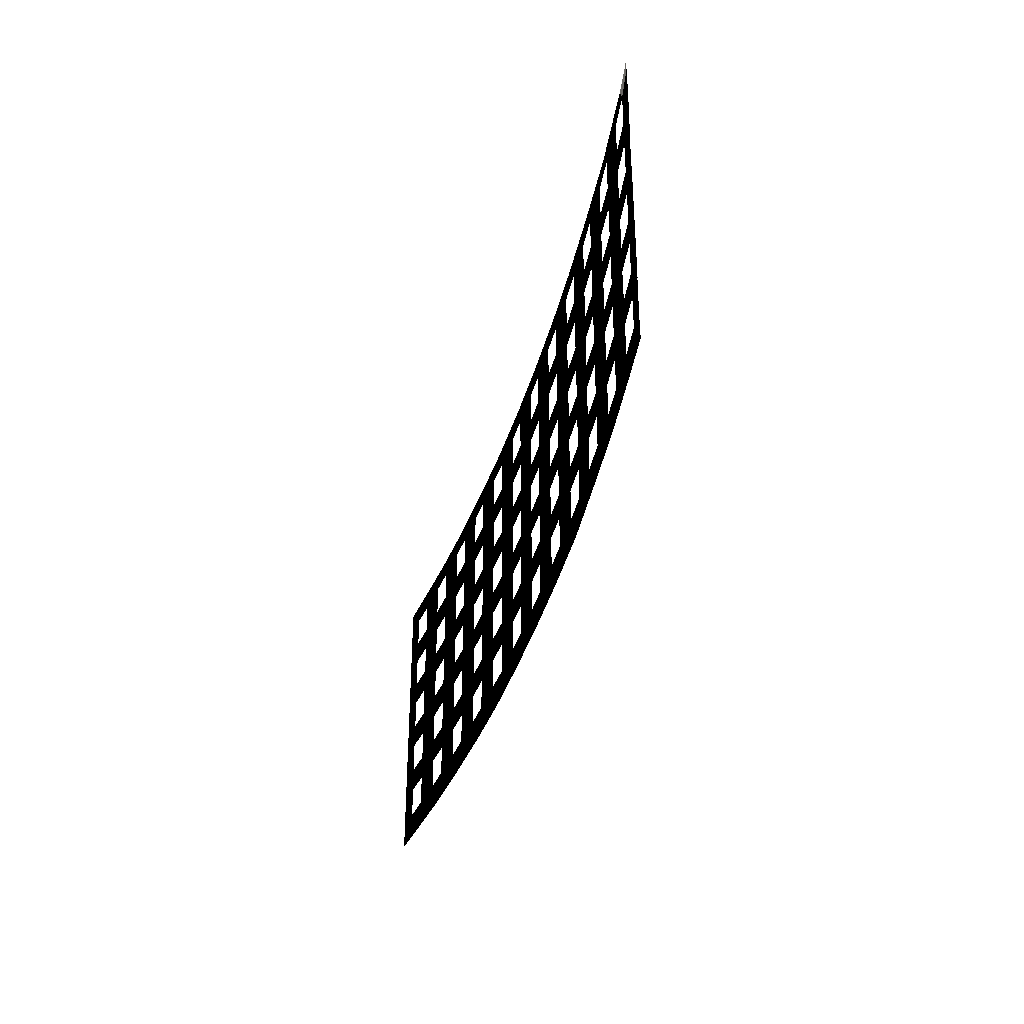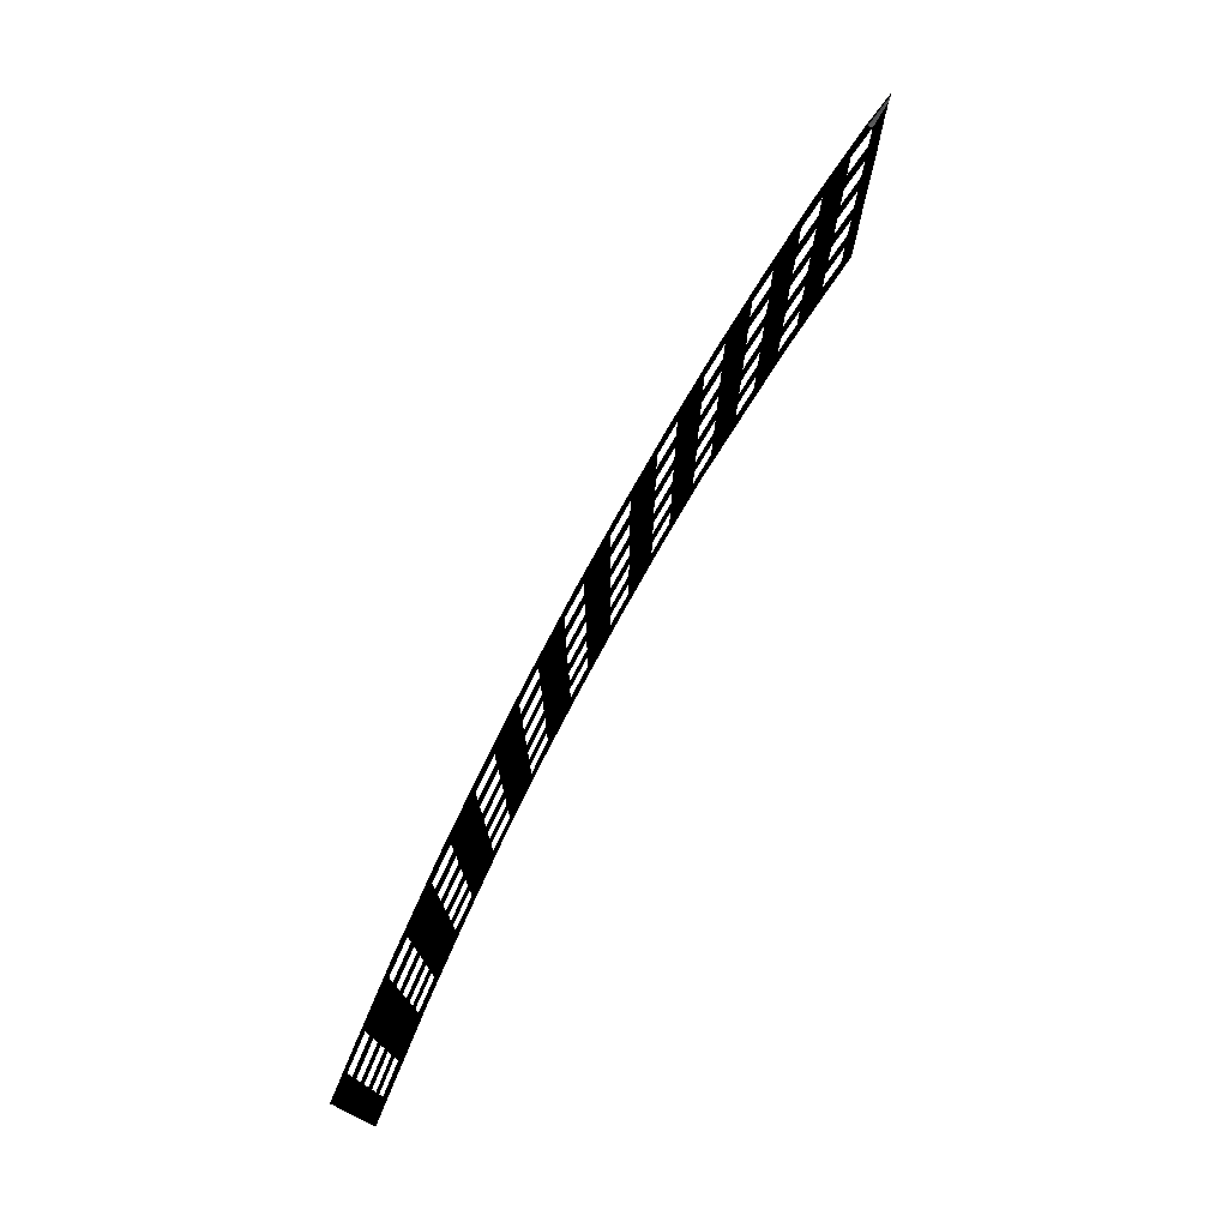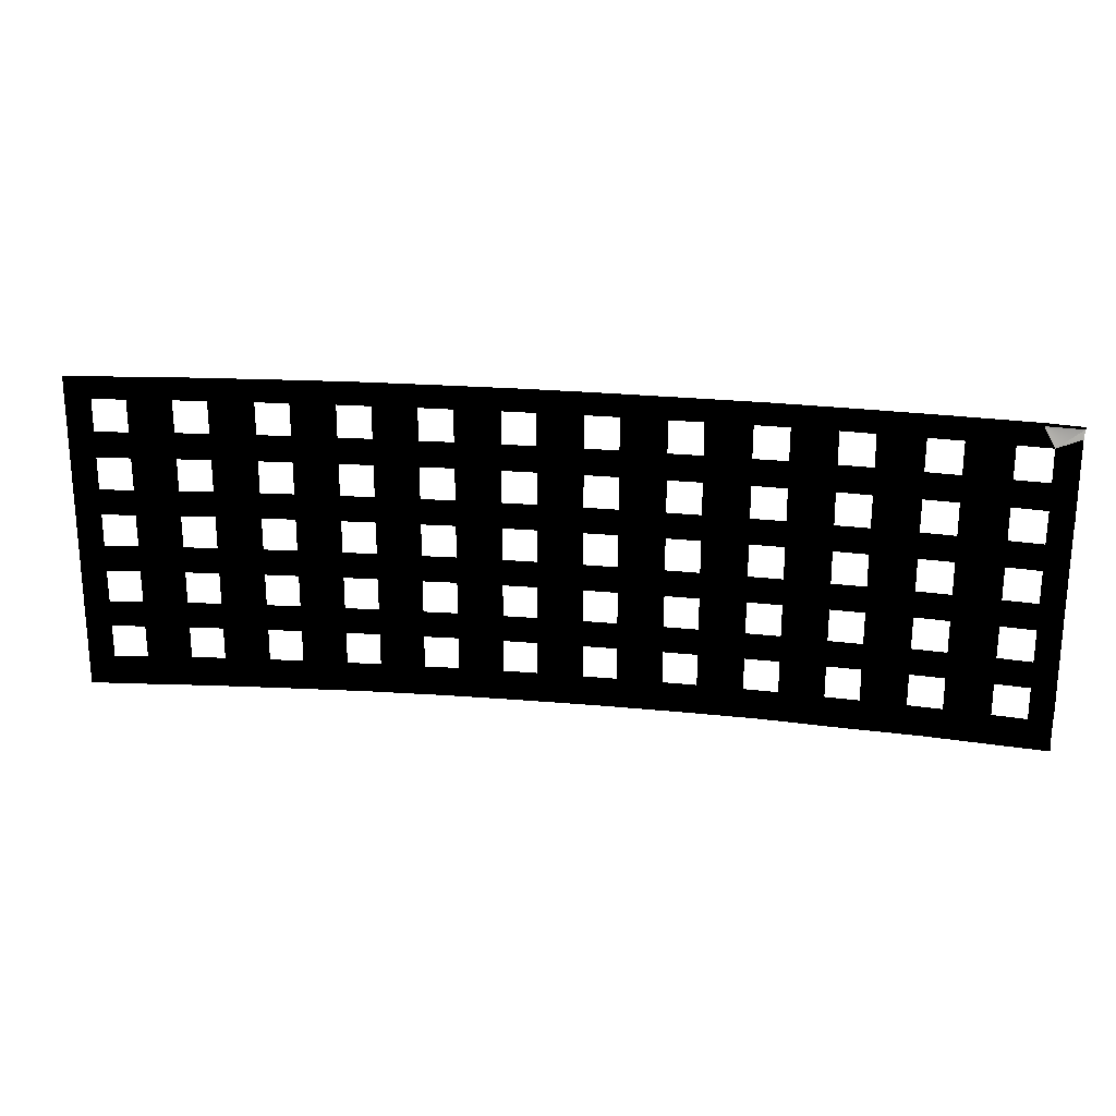
<metadata>
{"format":"obj","ext":"obj","renderer":"f3d","projection":"perspective","resolution":1024,"background":"white","views":[{"elev":-35.6,"azim":-104.2,"up":"+Y"},{"elev":74.3,"azim":117.8,"up":"+Y"},{"elev":23.1,"azim":-171.4,"up":"+Y"}]}
</metadata>
<code>
v -0.9461 0.6563 -0.2117
v -0.8978 0.6157 -0.2055
v -0.8308 0.6155 -0.1972
v -0.7409 0.6156 -0.1876
v -0.6736 0.6155 -0.1812
v -0.5833 0.6156 -0.1739
v -0.5163 0.6159 -0.1687
v -0.4278 0.6158 -0.163
v -0.3599 0.6156 -0.1593
v -0.2692 0.6152 -0.1561
v -0.2016 0.6153 -0.1539
v -0.1122 0.6154 -0.1518
v -0.04455 0.6155 -0.1508
v 0.04518 0.6151 -0.1506
v 0.1127 0.6152 -0.1504
v 0.204 0.6146 -0.1518
v 0.2714 0.6151 -0.1542
v 0.3599 0.615 -0.1578
v 0.4273 0.6152 -0.1605
v 0.5168 0.6151 -0.1658
v 0.584 0.6154 -0.1697
v 0.6745 0.6152 -0.1766
v 0.742 0.6155 -0.1818
v 0.8303 0.615 -0.1901
v 0.8971 0.6156 -0.1967
v 0.9478 0.6558 -0.2026
v 0.8569 0.655 -0.1935
v 0.7061 0.6553 -0.1787
v 0.548 0.6553 -0.1666
v 0.3918 0.6559 -0.1585
v 0.2399 0.6555 -0.153
v 0.07114 0.6555 -0.1507
v -0.06729 0.6553 -0.1517
v -0.2349 0.6548 -0.1553
v -0.3918 0.6551 -0.1617
v -0.5497 0.6549 -0.1714
v -0.7092 0.6546 -0.1833
v -0.8756 0.6555 -0.2016
v 0.7419 0.5495 -0.1816
v 0.83 0.5492 -0.1898
v 0.5839 0.5496 -0.1693
v 0.6744 0.5498 -0.1763
v 0.4275 0.5491 -0.1603
v 0.5165 0.5497 -0.1655
v 0.2713 0.5492 -0.1538
v 0.3599 0.5495 -0.1573
v 0.1133 0.5492 -0.1499
v 0.2033 0.5489 -0.1512
v -0.04397 0.5494 -0.1501
v 0.04562 0.5493 -0.1499
v -0.2016 0.5494 -0.1537
v -0.1115 0.5498 -0.1516
v -0.3596 0.5495 -0.1589
v -0.2692 0.5498 -0.1557
v -0.5163 0.5502 -0.1683
v -0.4276 0.5501 -0.1625
v -0.673 0.5496 -0.1812
v -0.5836 0.5504 -0.174
v -0.8306 0.5494 -0.1971
v -0.7407 0.5495 -0.1876
v -0.9449 0.5502 -0.2105
v -0.898 0.5499 -0.2056
v 0.8971 0.5494 -0.1969
v 0.9487 0.01338 -0.2045
v 0.8973 0.4963 -0.1972
v 0.8975 0.4303 -0.1971
v 0.8975 0.3783 -0.1971
v 0.8978 0.3125 -0.1972
v 0.8978 0.2594 -0.1976
v 0.8976 0.1932 -0.1975
v 0.8976 0.1401 -0.1976
v 0.8976 0.07332 -0.1975
v 0.8302 0.4963 -0.1902
v 0.8298 0.4307 -0.1903
v 0.8308 0.3781 -0.1904
v 0.8303 0.3123 -0.1902
v 0.831 0.2589 -0.1906
v 0.8309 0.1934 -0.1903
v 0.831 0.1394 -0.1903
v 0.8306 0.07415 -0.1906
v 0.8636 0.01245 -0.1958
v 0.7419 0.4962 -0.1819
v 0.7419 0.4307 -0.1817
v 0.7419 0.3781 -0.1817
v 0.6743 0.4962 -0.1766
v 0.6744 0.4307 -0.1763
v 0.6744 0.3781 -0.1763
v 0.5839 0.4962 -0.1697
v 0.5839 0.4307 -0.1693
v 0.5839 0.3781 -0.1693
v 0.5164 0.4962 -0.1659
v 0.5165 0.4307 -0.1655
v 0.5165 0.3781 -0.1655
v 0.4274 0.4962 -0.1607
v 0.3598 0.4962 -0.1577
v 0.2713 0.4963 -0.1541
v 0.2032 0.4962 -0.1516
v 0.1132 0.4963 -0.1502
v 0.04549 0.4962 -0.1502
v 0.4275 0.4307 -0.1603
v 0.4275 0.3781 -0.1603
v 0.3599 0.4307 -0.1573
v 0.3599 0.3781 -0.1573
v 0.2713 0.4307 -0.154
v 0.2713 0.3781 -0.154
v 0.2033 0.4307 -0.1512
v 0.2033 0.3781 -0.1512
v 0.1132 0.4307 -0.1501
v 0.1132 0.3781 -0.1501
v 0.04562 0.4307 -0.1499
v 0.04562 0.3781 -0.1499
v -0.04402 0.4963 -0.1504
v -0.1116 0.4962 -0.1519
v -0.2017 0.4961 -0.154
v -0.2693 0.4962 -0.1561
v -0.3597 0.4963 -0.1592
v -0.4277 0.4962 -0.1629
v -0.5161 0.4965 -0.1686
v -0.5837 0.4962 -0.1743
v -0.6732 0.4962 -0.1815
v -0.7408 0.4962 -0.1879
v -0.8307 0.4962 -0.1975
v -0.8982 0.4961 -0.2059
v -0.04405 0.4307 -0.1505
v -0.04405 0.3781 -0.1505
v -0.1115 0.4307 -0.1516
v -0.1115 0.3781 -0.1516
v -0.2016 0.4307 -0.1534
v -0.2016 0.3781 -0.1534
v -0.2692 0.4307 -0.1557
v -0.2692 0.3781 -0.1557
v -0.3596 0.4307 -0.1591
v -0.3596 0.3781 -0.1591
v -0.4276 0.4307 -0.1625
v -0.4276 0.3781 -0.1625
v -0.5164 0.4307 -0.1693
v -0.5164 0.3781 -0.1693
v -0.5836 0.4307 -0.174
v -0.5836 0.3781 -0.174
v -0.673 0.4307 -0.181
v -0.673 0.3781 -0.181
v -0.7407 0.4307 -0.1876
v -0.7407 0.3781 -0.1876
v -0.8306 0.4307 -0.1972
v -0.8306 0.3781 -0.1972
v -0.8979 0.4307 -0.2052
v -0.8979 0.3781 -0.2052
v 0.7419 0.3123 -0.1817
v 0.7419 0.2588 -0.182
v 0.6744 0.3123 -0.1763
v 0.6743 0.2588 -0.1766
v 0.5839 0.3123 -0.1693
v 0.5838 0.2588 -0.1697
v 0.5165 0.3123 -0.1655
v 0.5164 0.2588 -0.1659
v 0.4275 0.3123 -0.1601
v 0.4274 0.2588 -0.1605
v 0.3599 0.3123 -0.1573
v 0.3597 0.2588 -0.1577
v 0.2713 0.3123 -0.154
v 0.2712 0.2588 -0.1544
v 0.2033 0.3123 -0.1512
v 0.2032 0.2588 -0.1516
v 0.1132 0.3123 -0.1501
v 0.1131 0.2588 -0.1505
v 0.04562 0.3123 -0.1499
v 0.04546 0.2588 -0.1503
v -0.04405 0.3123 -0.1505
v -0.04421 0.2588 -0.1509
v -0.1115 0.3123 -0.1516
v -0.1116 0.2588 -0.152
v -0.2016 0.3123 -0.1534
v -0.2017 0.2588 -0.1538
v -0.2692 0.3123 -0.1557
v -0.2694 0.2588 -0.1561
v -0.3596 0.3123 -0.1591
v -0.3598 0.2588 -0.1595
v -0.4276 0.3123 -0.1625
v -0.4278 0.2588 -0.1629
v -0.5164 0.3123 -0.1693
v -0.5166 0.2588 -0.1697
v -0.5836 0.3123 -0.174
v -0.5838 0.2588 -0.1744
v -0.673 0.3123 -0.181
v -0.6732 0.2588 -0.1814
v -0.7407 0.3123 -0.1876
v -0.7409 0.2588 -0.188
v -0.8306 0.3123 -0.1972
v -0.8309 0.2588 -0.1976
v -0.8979 0.3123 -0.2052
v -0.8981 0.2588 -0.2055
v 0.7419 0.1934 -0.1817
v 0.7419 0.1394 -0.1817
v 0.6744 0.1934 -0.1763
v 0.6744 0.1394 -0.1763
v 0.5839 0.1934 -0.1693
v 0.5839 0.1394 -0.1693
v 0.5165 0.1934 -0.1655
v 0.5165 0.1394 -0.1655
v 0.4275 0.1934 -0.1601
v 0.4275 0.1394 -0.1601
v 0.3599 0.1934 -0.1573
v 0.3599 0.1394 -0.1573
v 0.2713 0.1934 -0.154
v 0.2713 0.1394 -0.154
v 0.2033 0.1934 -0.1512
v 0.2033 0.1394 -0.1512
v 0.1132 0.1934 -0.1501
v 0.1132 0.1394 -0.1501
v 0.04562 0.1934 -0.1499
v 0.04562 0.1394 -0.1499
v -0.04405 0.1934 -0.1505
v -0.04405 0.1394 -0.1505
v -0.1115 0.1934 -0.1516
v -0.1115 0.1394 -0.1516
v -0.2016 0.1934 -0.1534
v -0.2016 0.1394 -0.1534
v -0.2692 0.1934 -0.1557
v -0.2692 0.1394 -0.1557
v -0.3596 0.1934 -0.1591
v -0.3596 0.1394 -0.1591
v -0.4276 0.1934 -0.1625
v -0.4276 0.1394 -0.1625
v -0.5164 0.1934 -0.1693
v -0.5164 0.1394 -0.1693
v -0.5836 0.1934 -0.174
v -0.5836 0.1394 -0.174
v -0.673 0.1934 -0.181
v -0.673 0.1394 -0.181
v -0.7407 0.1934 -0.1876
v -0.7407 0.1394 -0.1876
v -0.8306 0.1934 -0.1972
v -0.8306 0.1394 -0.1972
v -0.8979 0.1934 -0.2052
v -0.8979 0.1394 -0.2052
v 0.5839 0.07415 -0.1693
v 0.6744 0.07415 -0.1763
v 0.7419 0.07415 -0.1817
v 0.4275 0.07415 -0.1601
v 0.5165 0.07415 -0.1655
v 0.2713 0.07415 -0.154
v 0.3599 0.07415 -0.1573
v 0.1132 0.07415 -0.1501
v 0.2033 0.07415 -0.1512
v -0.04405 0.07415 -0.1505
v 0.04562 0.07415 -0.1499
v -0.2016 0.07415 -0.1534
v -0.1115 0.07415 -0.1516
v -0.3596 0.07415 -0.1591
v -0.2692 0.07415 -0.1557
v -0.5164 0.07415 -0.1693
v -0.4276 0.07415 -0.1625
v -0.673 0.07415 -0.181
v -0.5836 0.07415 -0.174
v -0.8306 0.07415 -0.1972
v -0.7407 0.07415 -0.1876
v 0.7088 0.01217 -0.1802
v 0.5555 0.01199 -0.1685
v 0.3883 0.01225 -0.1583
v 0.2366 0.0122 -0.1526
v 0.08273 0.01234 -0.1507
v -0.07634 0.01246 -0.1513
v -0.2343 0.01233 -0.1545
v -0.3926 0.01229 -0.1605
v -0.5493 0.01149 -0.1724
v -0.7062 0.01223 -0.1847
v -0.8646 0.01188 -0.2016
v -0.8979 0.07415 -0.2052
v -0.9446 0.0123 -0.2108
v -0.945 0.6353 -0.2109
v -0.945 0.6167 -0.2107
v -0.9449 0.5925 -0.2105
v -0.9449 0.5704 -0.2104
v -0.945 0.5241 -0.2106
v -0.945 0.4962 -0.2109
v -0.9451 0.4751 -0.2111
v -0.9445 0.4517 -0.2112
v -0.9445 0.4298 -0.211
v -0.9445 0.4054 -0.2111
v -0.9444 0.3779 -0.2109
v -0.9444 0.3569 -0.2108
v -0.9444 0.3348 -0.2107
v -0.9443 0.3109 -0.2107
v -0.9444 0.2858 -0.2107
v -0.9443 0.2594 -0.2107
v -0.9443 0.2369 -0.2107
v -0.9443 0.215 -0.2107
v -0.9443 0.1929 -0.2107
v -0.9443 0.1666 -0.2107
v -0.9444 0.1405 -0.2108
v -0.9445 0.118 -0.2112
v -0.9445 0.09588 -0.2113
v -0.9438 0.07266 -0.2113
v -0.9437 0.05117 -0.2111
v -0.9436 0.03106 -0.211
v -0.9451 0.6371 -0.2111
v -0.945 0.6149 -0.2108
v -0.945 0.5941 -0.2106
v -0.9449 0.5719 -0.2105
v -0.9449 0.5485 -0.2105
v -0.945 0.5225 -0.2107
v -0.9451 0.4977 -0.2109
v -0.9445 0.4738 -0.2112
v -0.9445 0.4532 -0.2112
v -0.9445 0.4316 -0.2113
v -0.9445 0.404 -0.2111
v -0.9436 0.032 -0.2108
v -0.9444 0.3554 -0.2108
v -0.9437 0.05235 -0.2113
v -0.9444 0.3331 -0.2108
v -0.9444 0.3124 -0.2108
v -0.9444 0.2842 -0.2108
v -0.9444 0.2581 -0.2108
v -0.9443 0.2355 -0.2107
v -0.9444 0.2135 -0.2108
v -0.9444 0.1916 -0.2107
v -0.9444 0.1654 -0.2108
v -0.9444 0.1391 -0.2111
v -0.9445 0.1167 -0.2112
v -0.9445 0.09467 -0.2113
v -0.9444 0.3794 -0.2109
v -0.8756 0.6611 -0.2001
v -0.948 0.6605 -0.2108
v -0.948 0.6563 -0.2117
v -0.7092 0.6602 -0.1818
v -0.5497 0.6605 -0.1699
v -0.3918 0.6607 -0.1603
v -0.2349 0.6604 -0.1539
v -0.06729 0.6609 -0.1502
v 0.07114 0.6611 -0.1492
v 0.2399 0.6611 -0.1515
v 0.3918 0.6615 -0.157
v 0.548 0.6609 -0.1652
v 0.7061 0.6609 -0.1772
v 0.8569 0.6606 -0.192
v 0.9481 0.6606 -0.2018
f 1 2 38
f 3 38 2
f 4 37 38
f 4 38 3
f 5 37 4
f 6 36 37
f 6 37 5
f 7 36 6
f 8 35 36
f 8 36 7
f 9 35 8
f 10 34 35
f 10 35 9
f 11 34 10
f 12 33 34
f 12 34 11
f 13 33 12
f 14 32 33
f 14 33 13
f 15 32 14
f 16 31 32
f 16 32 15
f 17 31 16
f 18 30 31
f 18 31 17
f 19 30 18
f 20 29 30
f 20 30 19
f 21 29 20
f 22 28 29
f 22 29 21
f 23 28 22
f 24 27 28
f 24 28 23
f 25 27 24
f 26 27 25
f 24 23 39
f 24 39 40
f 22 21 41
f 22 41 42
f 20 19 43
f 20 43 44
f 18 17 45
f 18 45 46
f 16 15 47
f 16 47 48
f 14 13 49
f 14 49 50
f 12 11 51
f 12 51 52
f 10 9 53
f 10 53 54
f 8 7 55
f 8 55 56
f 6 5 57
f 6 57 58
f 4 3 59
f 4 59 60
f 2 1 296
f 2 296 270
f 2 270 271
f 2 271 297
f 2 297 298
f 2 298 272
f 2 272 299
f 2 299 273
f 2 273 61
f 2 61 62
f 26 25 63
f 26 63 65
f 26 65 66
f 26 66 67
f 26 67 68
f 26 68 69
f 26 69 70
f 26 70 71
f 26 71 72
f 26 72 64
f 65 63 40
f 65 40 73
f 67 66 74
f 67 74 75
f 69 68 76
f 69 76 77
f 71 70 78
f 71 78 79
f 64 72 80
f 64 80 81
f 73 40 39
f 73 39 82
f 75 74 83
f 75 83 84
f 82 39 42
f 82 42 85
f 83 74 73
f 83 73 82
f 84 83 86
f 84 86 87
f 85 42 41
f 85 41 88
f 85 88 89
f 85 89 86
f 86 89 90
f 86 90 87
f 88 41 44
f 88 44 91
f 90 89 92
f 90 92 93
f 44 43 94
f 44 94 91
f 94 43 46
f 94 46 95
f 95 46 45
f 95 45 96
f 96 45 48
f 96 48 97
f 97 48 47
f 97 47 98
f 98 47 50
f 98 50 99
f 91 94 100
f 91 100 92
f 93 92 100
f 93 100 101
f 101 100 102
f 101 102 103
f 103 102 104
f 103 104 105
f 104 102 95
f 104 95 96
f 105 104 106
f 105 106 107
f 107 106 108
f 107 108 109
f 109 108 110
f 109 110 111
f 108 106 97
f 108 97 98
f 99 50 49
f 99 49 112
f 112 49 52
f 112 52 113
f 113 52 51
f 113 51 114
f 114 51 54
f 114 54 115
f 115 54 53
f 115 53 116
f 116 53 56
f 116 56 117
f 117 56 55
f 117 55 118
f 118 55 58
f 118 58 119
f 119 58 57
f 119 57 120
f 120 57 60
f 120 60 121
f 121 60 59
f 121 59 122
f 122 59 62
f 122 62 123
f 111 110 124
f 111 124 125
f 125 124 126
f 125 126 127
f 127 126 128
f 127 128 129
f 129 128 130
f 129 130 131
f 131 130 132
f 131 132 133
f 133 132 134
f 133 134 135
f 135 134 136
f 135 136 137
f 137 136 138
f 137 138 139
f 139 138 140
f 139 140 141
f 141 140 142
f 141 142 143
f 143 142 144
f 143 144 145
f 145 144 146
f 145 146 147
f 124 110 99
f 124 99 112
f 128 126 113
f 128 113 114
f 132 130 115
f 132 115 116
f 136 134 117
f 136 117 118
f 140 138 119
f 140 119 120
f 144 142 121
f 144 121 122
f 77 76 148
f 77 148 149
f 149 148 150
f 149 150 151
f 151 150 152
f 151 152 153
f 153 152 154
f 153 154 155
f 155 154 156
f 155 156 157
f 157 156 158
f 157 158 159
f 159 158 160
f 159 160 161
f 161 160 162
f 161 162 163
f 163 162 164
f 163 164 165
f 165 164 166
f 165 166 167
f 167 166 168
f 167 168 169
f 169 168 170
f 169 170 171
f 171 170 172
f 171 172 173
f 173 172 174
f 173 174 175
f 175 174 176
f 175 176 177
f 177 176 178
f 177 178 179
f 179 178 180
f 179 180 181
f 181 180 182
f 181 182 183
f 183 182 184
f 183 184 185
f 185 184 186
f 185 186 187
f 187 186 188
f 187 188 189
f 189 188 190
f 189 190 191
f 79 78 192
f 79 192 193
f 193 192 194
f 193 194 195
f 195 194 196
f 195 196 197
f 197 196 198
f 197 198 199
f 199 198 200
f 199 200 201
f 201 200 202
f 201 202 203
f 203 202 204
f 203 204 205
f 205 204 206
f 205 206 207
f 207 206 208
f 207 208 209
f 209 208 210
f 209 210 211
f 211 210 212
f 211 212 213
f 213 212 214
f 213 214 215
f 215 214 216
f 215 216 217
f 217 216 218
f 217 218 219
f 219 218 220
f 219 220 221
f 221 220 222
f 221 222 223
f 223 222 224
f 223 224 225
f 225 224 226
f 225 226 227
f 227 226 228
f 227 228 229
f 229 228 230
f 229 230 231
f 231 230 232
f 231 232 233
f 233 232 234
f 233 234 235
f 148 76 75
f 148 75 84
f 77 149 192
f 77 192 78
f 196 194 151
f 196 151 153
f 152 150 87
f 152 87 90
f 93 101 156
f 93 156 154
f 155 157 200
f 155 200 198
f 204 202 159
f 204 159 161
f 160 158 103
f 160 103 105
f 208 206 163
f 208 163 165
f 164 162 107
f 164 107 109
f 111 125 168
f 111 168 166
f 167 169 212
f 167 212 210
f 216 214 171
f 216 171 173
f 172 170 127
f 172 127 129
f 176 174 131
f 176 131 133
f 175 177 220
f 175 220 218
f 224 222 179
f 224 179 181
f 180 178 135
f 180 135 137
f 139 141 184
f 139 184 182
f 183 185 228
f 183 228 226
f 232 230 187
f 232 187 189
f 188 186 143
f 188 143 145
f 195 197 236
f 195 236 237
f 79 193 238
f 79 238 80
f 199 201 239
f 199 239 240
f 203 205 241
f 203 241 242
f 207 209 243
f 207 243 244
f 211 213 245
f 211 245 246
f 215 217 247
f 215 247 248
f 219 221 249
f 219 249 250
f 223 225 251
f 223 251 252
f 227 229 253
f 227 253 254
f 231 233 255
f 231 255 256
f 81 80 238
f 81 238 257
f 257 238 237
f 257 237 236
f 257 236 258
f 258 236 240
f 258 240 239
f 258 239 259
f 259 239 242
f 259 242 241
f 259 241 260
f 260 241 244
f 260 244 243
f 260 243 261
f 261 243 246
f 261 246 245
f 261 245 262
f 262 245 248
f 262 248 247
f 262 247 263
f 263 247 250
f 263 250 249
f 263 249 264
f 264 249 252
f 264 252 251
f 264 251 265
f 265 251 254
f 265 254 253
f 265 253 266
f 266 253 256
f 266 256 255
f 266 255 267
f 267 255 268
f 268 235 234
f 268 234 191
f 191 190 147
f 191 147 146
f 191 146 123
f 123 62 61
f 123 61 300
f 123 300 274
f 123 274 301
f 123 301 302
f 123 302 275
f 123 275 276
f 123 276 303
f 123 303 304
f 123 304 277
f 123 277 305
f 123 305 278
f 123 278 279
f 123 279 306
f 123 306 321
f 123 321 280
f 123 280 281
f 123 281 308
f 123 308 282
f 123 282 310
f 123 310 311
f 123 311 283
f 123 283 284
f 123 284 312
f 123 312 285
f 123 285 313
f 123 313 286
f 123 286 314
f 123 314 287
f 123 287 315
f 123 315 288
f 123 288 316
f 123 316 289
f 123 289 317
f 123 317 290
f 123 290 318
f 123 318 291
f 123 291 319
f 123 319 292
f 123 292 320
f 123 320 293
f 123 293 309
f 123 309 294
f 123 294 307
f 123 307 295
f 123 295 269
f 269 267 268
f 269 268 191
f 269 191 123
f 1 38 322
f 1 322 323
f 1 323 324
f 38 37 325
f 38 325 322
f 37 36 326
f 37 326 325
f 36 35 327
f 36 327 326
f 35 34 328
f 35 328 327
f 34 33 329
f 34 329 328
f 33 32 330
f 33 330 329
f 32 31 331
f 32 331 330
f 31 30 332
f 31 332 331
f 30 29 333
f 30 333 332
f 29 28 334
f 29 334 333
f 28 27 335
f 28 335 334
f 27 26 336
f 27 336 335

</code>
